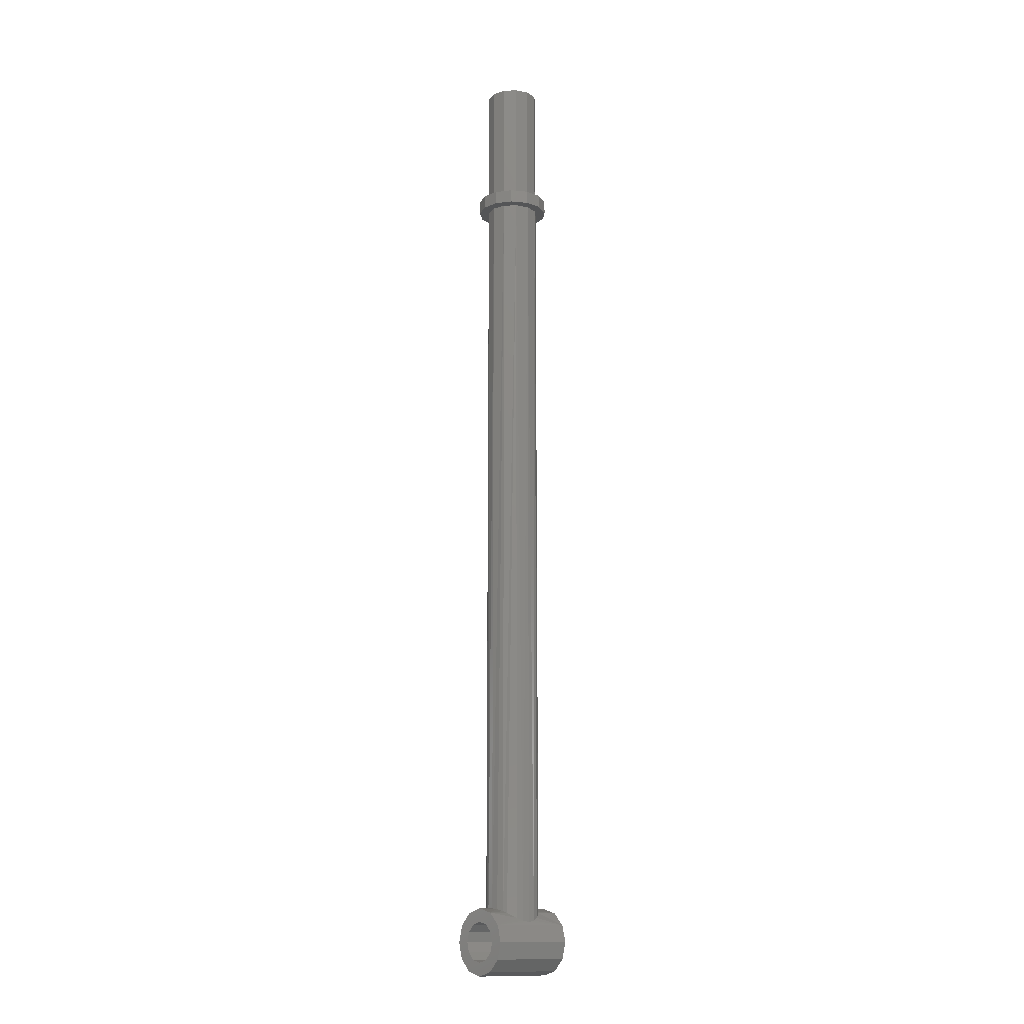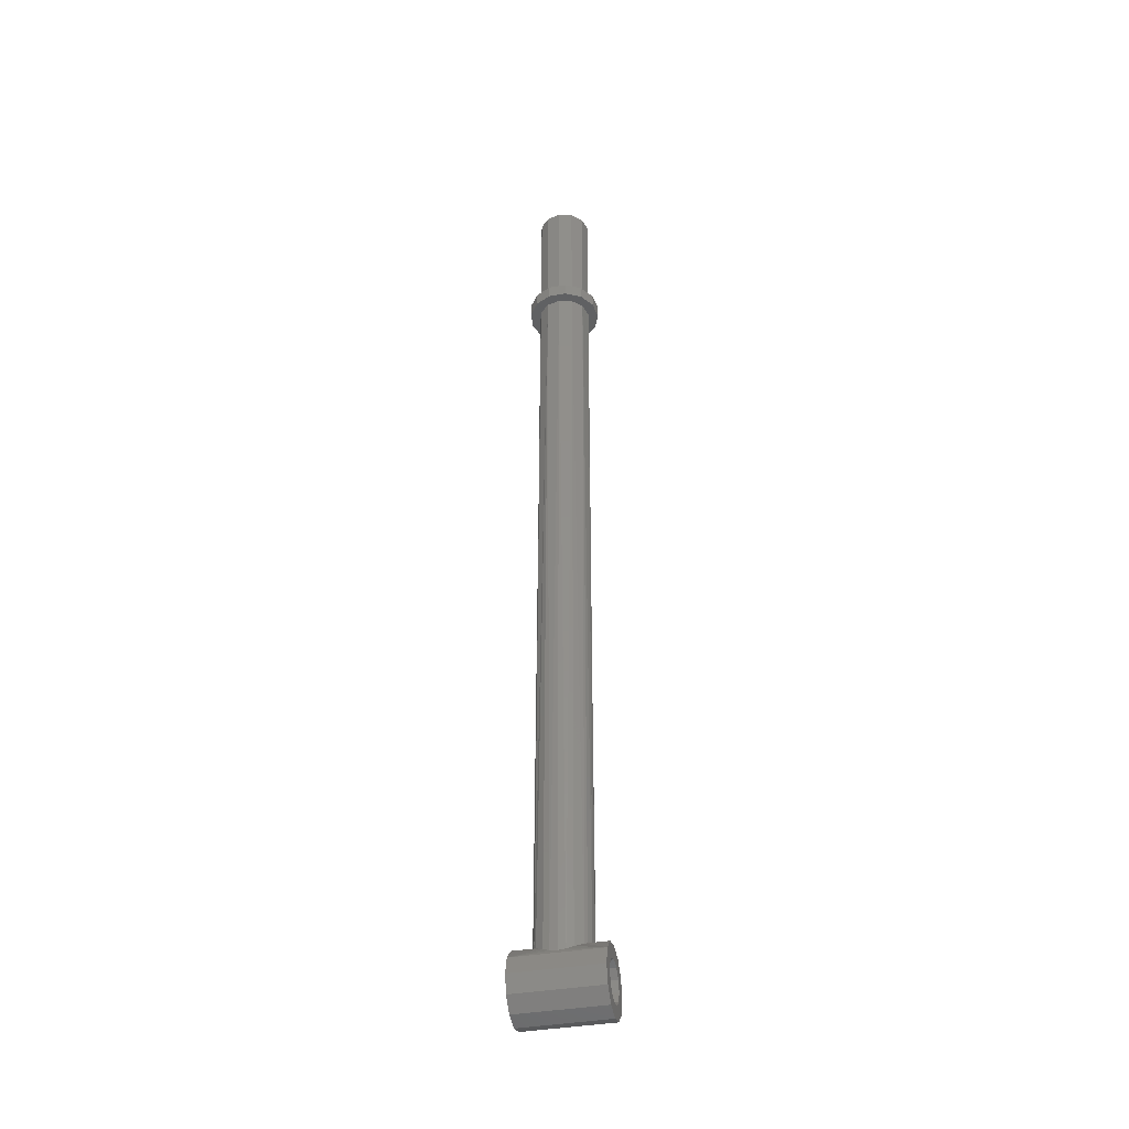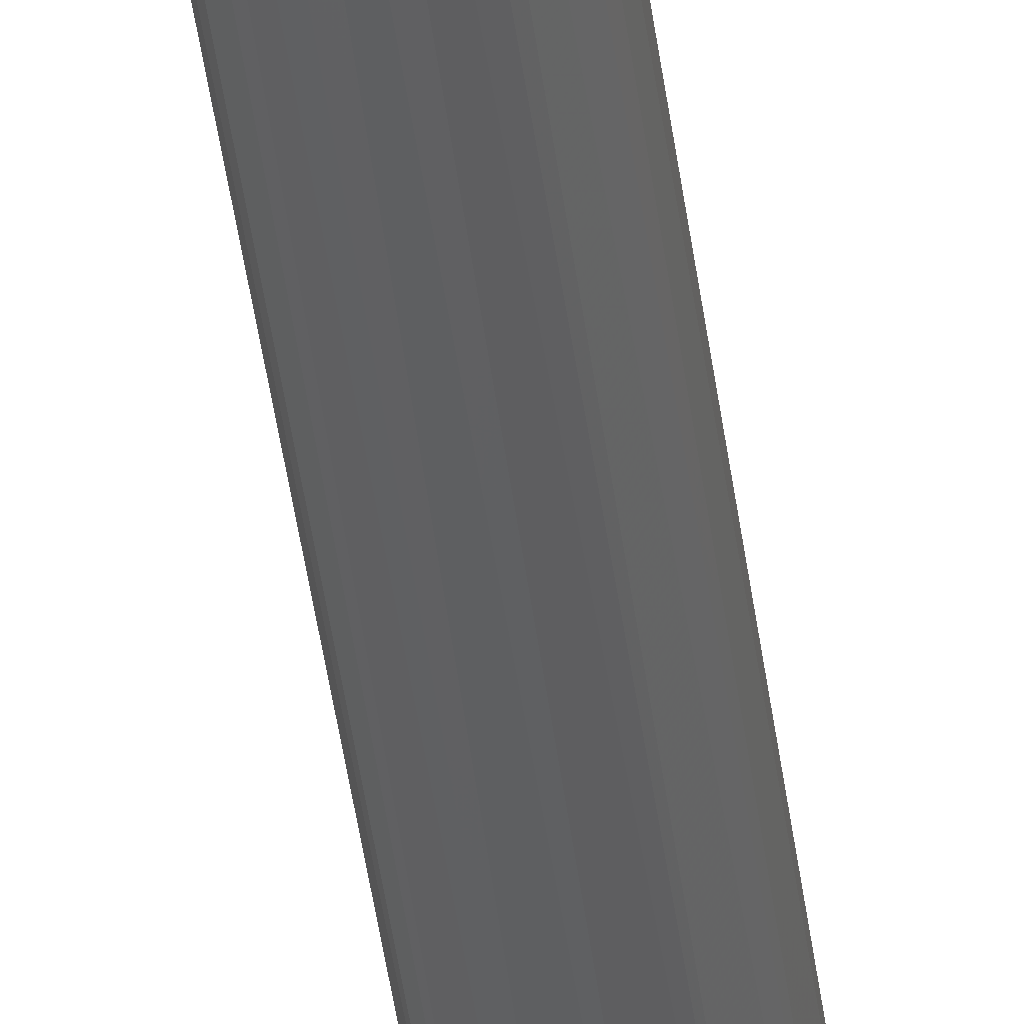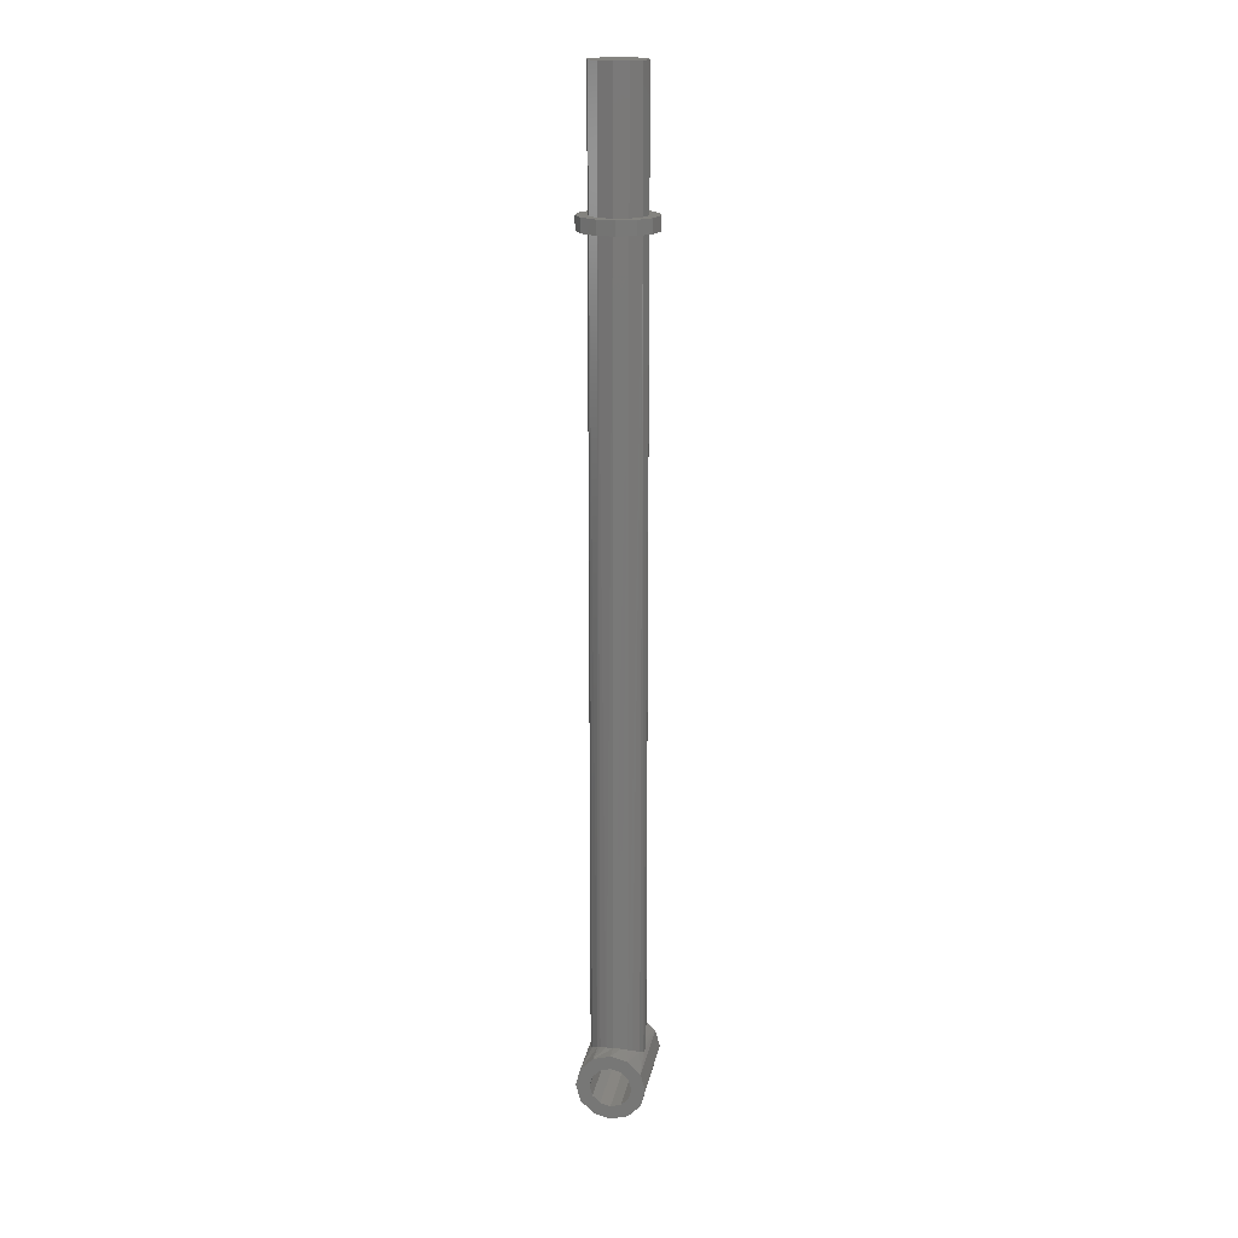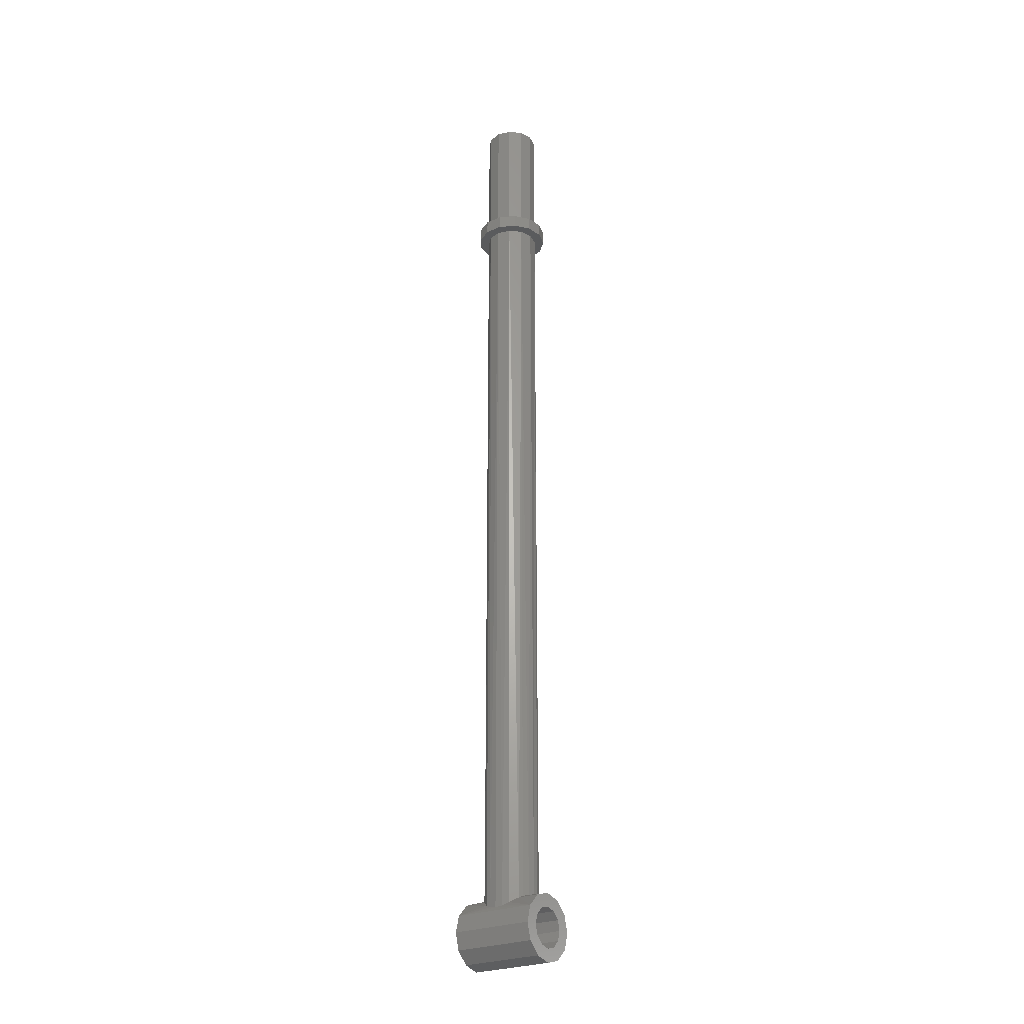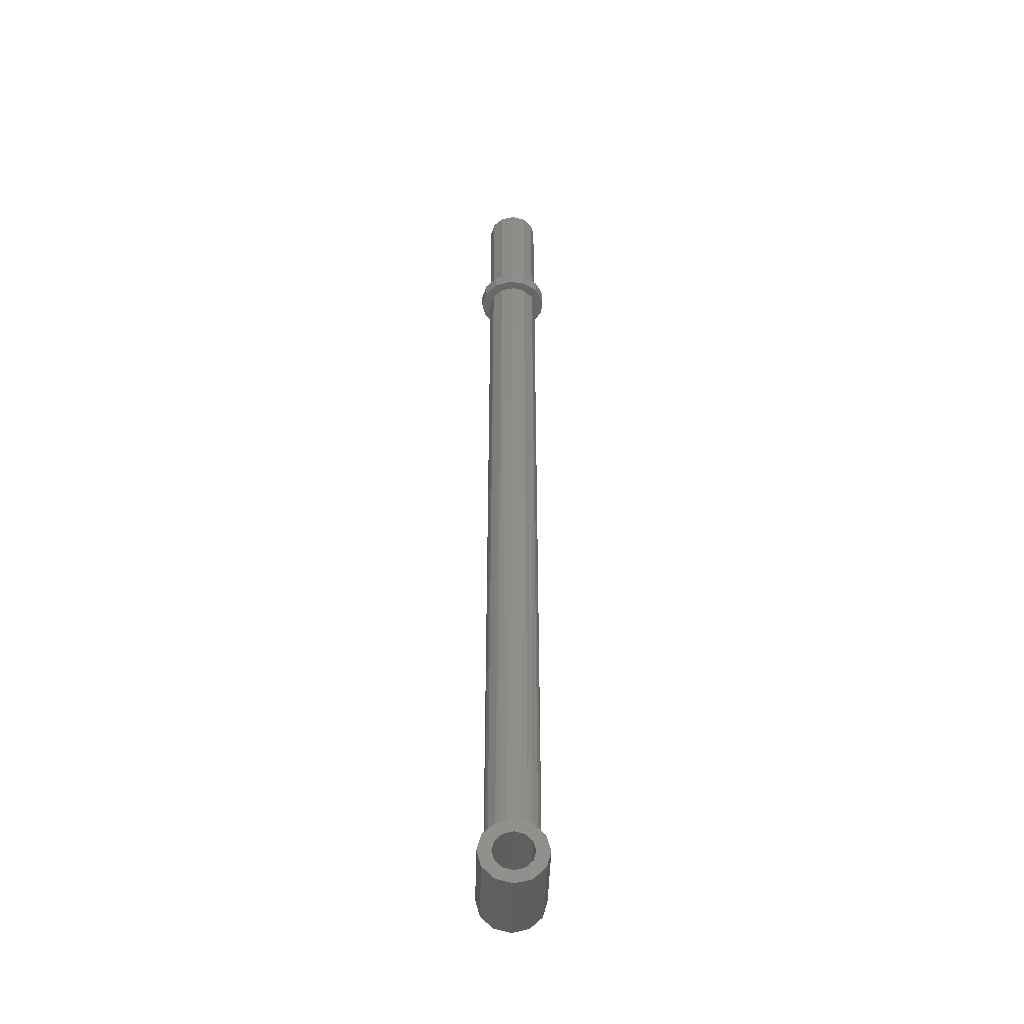
<metadata>
{"format":"stl","ext":"stl","renderer":"f3d","projection":"perspective","resolution":1024,"background":"white","views":[{"elev":-13.7,"azim":-129.6,"up":"+Z"},{"elev":-38.8,"azim":-77.6,"up":"+Z"},{"elev":-43.2,"azim":-172.7,"up":"+Y"},{"elev":18.3,"azim":10.2,"up":"+Z"},{"elev":-25.1,"azim":-54.1,"up":"+Z"},{"elev":-43.2,"azim":178.5,"up":"+Z"}]}
</metadata>
<code>
# stl→obj: 153 verts, 268 faces
v -0.01732 -0.01 0.7025
v -0.01 -0.01732 0.7025
v 0.01 0.01732 0.7025
v -2.026e-15 -0.02 0.7025
v 0.01 -0.01732 0.7025
v 0.01732 -0.01 0.7025
v 0.02 -1.953e-15 0.7025
v 0.01732 0.01 0.7025
v -0.01732 0.01 0.7025
v -0.02 -1.936e-15 0.7025
v -0.01 0.01732 0.7025
v -1.999e-15 0.02 0.7025
v 0.01732 0.01 0.6075
v 0.02 -1.947e-15 0.7025
v 0.02 -1.683e-15 0.6075
v 0.01732 -0.01 0.6075
v 0.01 -0.01732 0.6075
v -1.763e-15 -0.02 0.6075
v -0.01 -0.01732 0.6075
v -0.01732 -0.01 0.6075
v -0.02 -1.672e-15 0.6075
v -0.01732 0.01 0.6075
v -0.01 0.01732 0.6075
v -1.736e-15 0.02 0.6075
v 0.01 0.01732 0.6075
v -0.02058 0.01824 0.6075
v -0.009752 0.02571 0.6075
v 0.003315 0.0273 0.6075
v -1.735e-15 0.02 0.6075
v 0.01562 0.02263 0.6075
v 0.02435 0.01278 0.6075
v -0.0267 0.006581 0.6075
v -0.0267 -0.006581 0.6075
v -0.02058 -0.01824 0.6075
v -0.009752 -0.02571 0.6075
v 0.003315 -0.0273 0.6075
v 0.01562 -0.02263 0.6075
v 0.02435 -0.01278 0.6075
v 0.0275 -1.697e-15 0.6075
v 0.02435 0.01278 0.5975
v 0.0275 -1.69e-15 0.6075
v 0.0275 -1.662e-15 0.5975
v 0.02435 -0.01278 0.5975
v 0.01562 -0.02263 0.5975
v 0.003315 -0.0273 0.5975
v -0.009752 -0.02571 0.5975
v -0.02058 -0.01824 0.5975
v -0.0267 -0.006581 0.5975
v -0.0267 0.006581 0.5975
v -0.02058 0.01824 0.5975
v -0.009752 0.02571 0.5975
v 0.003315 0.0273 0.5975
v 0.01562 0.02263 0.5975
v -0.02 -1.041e-17 0.5975
v -0.01732 0.01 0.5975
v -0.01 0.01732 0.5975
v -7.653e-17 0.02 0.5975
v 0.01 0.01732 0.5975
v 0.01732 0.01 0.5975
v 0.02 -2.776e-17 0.5975
v 0.01732 -0.01 0.5975
v 0.01 -0.01732 0.5975
v -1.008e-16 -0.02 0.5975
v -0.01 -0.01732 0.5975
v -0.01732 -0.01 0.5975
v -0.005268 0.01929 0.02444
v -0.01 0.01732 0.02291
v -0.01732 0.01 0.01803
v -0.01927 0.00534 0.01592
v -0.02 -1.118e-17 0.5975
v -0.0125 0.01561 0.02165
v -3.948e-17 0.02 0.025
v -7.447e-17 0.02 0.5975
v 0.005264 0.01929 0.02444
v 0.01 0.01732 0.02291
v 0.0125 0.01561 0.02165
v 0.01732 0.01 0.01803
v 0.01927 0.005343 0.01592
v 0.02 -2.251e-17 0.5975
v 0.02 -2.022e-17 0.015
v 0.01928 -0.005335 0.01592
v 0.01732 -0.01 0.01803
v 0.01 -0.01732 0.02291
v 0.0125 -0.01561 0.02165
v -0.005264 -0.01929 0.02444
v -1.016e-16 -0.02 0.5975
v -1.021e-16 -0.02 0.025
v 0.005272 -0.01929 0.02444
v -0.0125 -0.01561 0.02165
v -0.01 -0.01732 0.02291
v -0.02 -3.782e-17 0.015
v -0.01927 -0.005345 0.01592
v -0.01732 -0.01 0.01803
v 0.0125 0.032 0.02165
v -0.02 -4.163e-17 0.015
v -0.02165 -0.032 0.0125
v -0.0125 0.032 0.02165
v -0.02165 0.032 0.0125
v -0.0125 -0.032 0.02165
v -1.092e-16 -0.02 0.025
v -4.259e-17 -0.032 0.025
v 0.0125 -0.032 0.02165
v 0.02 -2.082e-17 0.015
v 0.02165 0.032 0.0125
v 0.02165 -0.032 0.0125
v -4.259e-17 0.032 0.025
v -4.259e-17 0.02 0.025
v 0.025 -0.032 -7.153e-09
v 0.025 0.032 -7.153e-09
v 0.02165 -0.032 -0.0125
v 0.02165 0.032 -0.0125
v 0.0125 -0.032 -0.02165
v 0.0125 0.032 -0.02165
v 6.231e-17 -0.032 -0.025
v 6.231e-17 0.032 -0.025
v -0.0125 -0.032 -0.02165
v -0.0125 0.032 -0.02165
v -0.02165 -0.032 -0.0125
v -0.02165 0.032 -0.0125
v -0.025 -0.032 -7.153e-09
v -0.025 0.032 -7.153e-09
v -0.01299 -0.032 -0.0075
v -0.015 -0.032 -7.153e-09
v -0.0075 -0.032 -0.01299
v -7.143e-18 -0.032 -0.015
v 6.225e-17 -0.032 -0.025
v 0.0075 -0.032 -0.01299
v 0.01299 -0.032 -0.0075
v 0.015 -0.032 -7.153e-09
v 0.01299 -0.032 0.0075
v 0.0075 -0.032 0.01299
v -1.112e-16 -0.032 0.015
v -4.184e-17 -0.032 0.025
v -0.0075 -0.032 0.01299
v -0.01299 -0.032 0.0075
v 0.0075 0.032 -0.01299
v -7.143e-18 0.032 -0.015
v 6.225e-17 0.032 -0.025
v -0.0075 0.032 -0.01299
v -0.01299 0.032 -0.0075
v -0.015 0.032 -7.153e-09
v -0.01299 0.032 0.0075
v -0.0075 0.032 0.01299
v -1.112e-16 0.032 0.015
v -4.184e-17 0.032 0.025
v 0.0075 0.032 0.01299
v 0.01299 0.032 0.0075
v 0.015 0.032 -7.153e-09
v 0.01299 0.032 -0.0075
v -8.149e-18 0.032 -0.015
v -8.149e-18 -0.032 -0.015
v -1.117e-16 0.032 0.015
v -1.117e-16 -0.032 0.015
f 1 2 3
f 3 2 4
f 3 4 5
f 5 6 3
f 3 6 7
f 3 7 8
f 9 10 11
f 11 10 1
f 11 1 12
f 12 1 3
f 13 14 15
f 15 14 6
f 15 6 16
f 16 6 5
f 16 5 17
f 17 5 4
f 17 4 18
f 18 4 2
f 18 2 19
f 19 2 1
f 19 1 20
f 20 1 10
f 20 10 21
f 21 10 9
f 21 9 22
f 22 9 11
f 22 11 23
f 23 11 12
f 23 12 24
f 24 12 3
f 24 3 25
f 25 3 8
f 25 8 13
f 13 8 14
f 21 22 26
f 26 22 27
f 27 22 23
f 27 23 28
f 28 23 29
f 28 29 30
f 30 29 25
f 30 25 31
f 31 25 13
f 31 13 15
f 26 32 21
f 21 32 33
f 21 33 20
f 20 33 34
f 20 34 19
f 19 34 35
f 19 35 18
f 18 35 36
f 18 36 17
f 17 36 37
f 17 37 16
f 16 37 38
f 16 38 15
f 15 38 39
f 15 39 31
f 40 41 42
f 42 41 38
f 42 38 43
f 43 38 37
f 43 37 44
f 44 37 36
f 44 36 45
f 45 36 35
f 45 35 46
f 46 35 34
f 46 34 47
f 47 34 33
f 47 33 48
f 48 33 32
f 48 32 49
f 49 32 26
f 49 26 50
f 50 26 27
f 50 27 51
f 51 27 28
f 51 28 52
f 52 28 30
f 52 30 53
f 53 30 31
f 53 31 40
f 40 31 41
f 47 48 54
f 54 48 49
f 54 49 55
f 55 49 50
f 55 50 56
f 56 50 51
f 56 51 57
f 57 51 52
f 57 52 58
f 58 52 53
f 58 53 59
f 59 53 40
f 59 40 60
f 60 40 42
f 60 42 61
f 61 42 43
f 61 43 62
f 62 43 44
f 62 44 63
f 63 44 45
f 63 45 64
f 64 45 46
f 64 46 65
f 65 46 47
f 65 47 54
f 66 67 56
f 68 69 55
f 55 69 70
f 56 67 55
f 55 67 71
f 55 71 68
f 66 56 72
f 72 56 73
f 72 73 74
f 74 73 58
f 74 58 75
f 75 58 76
f 76 58 59
f 76 59 77
f 77 59 78
f 78 59 79
f 78 79 80
f 80 79 81
f 81 79 61
f 81 61 82
f 62 83 61
f 61 83 84
f 61 84 82
f 64 85 86
f 86 85 87
f 86 87 62
f 62 87 88
f 62 88 83
f 65 89 64
f 64 89 90
f 64 90 85
f 69 91 70
f 70 91 92
f 70 92 65
f 65 92 93
f 65 93 89
f 75 76 94
f 92 95 96
f 71 97 68
f 68 97 98
f 68 98 69
f 85 90 99
f 99 90 89
f 99 89 96
f 96 89 93
f 96 93 92
f 85 99 100
f 100 99 101
f 100 101 88
f 88 101 102
f 88 102 83
f 78 103 104
f 94 76 104
f 104 76 77
f 104 77 78
f 103 81 105
f 105 81 82
f 105 82 102
f 102 82 84
f 102 84 83
f 71 67 97
f 97 67 66
f 97 66 106
f 106 66 107
f 106 107 94
f 94 107 74
f 94 74 75
f 103 105 104
f 104 105 108
f 104 108 109
f 109 108 110
f 109 110 111
f 111 110 112
f 111 112 113
f 113 112 114
f 113 114 115
f 115 114 116
f 115 116 117
f 117 116 118
f 117 118 119
f 119 118 120
f 119 120 121
f 121 120 96
f 121 96 98
f 98 96 95
f 98 95 69
f 122 123 118
f 122 118 124
f 124 118 116
f 124 116 125
f 125 116 126
f 125 126 127
f 127 126 112
f 127 112 128
f 128 112 110
f 128 110 129
f 129 110 108
f 129 108 130
f 130 108 105
f 130 105 131
f 131 105 102
f 131 102 132
f 132 102 133
f 132 133 134
f 134 133 99
f 134 99 135
f 135 99 96
f 135 96 123
f 123 96 120
f 123 120 118
f 136 113 137
f 137 113 138
f 137 138 139
f 139 138 117
f 139 117 140
f 140 117 119
f 140 119 141
f 141 119 121
f 141 121 142
f 142 121 98
f 142 98 143
f 143 98 97
f 143 97 144
f 144 97 145
f 144 145 146
f 146 145 94
f 146 94 147
f 147 94 104
f 147 104 148
f 148 104 109
f 148 109 149
f 149 109 111
f 149 111 136
f 136 111 113
f 130 148 129
f 129 148 149
f 129 149 128
f 128 149 136
f 128 136 127
f 127 136 150
f 127 150 151
f 151 150 139
f 151 139 124
f 124 139 140
f 124 140 122
f 122 140 141
f 122 141 123
f 123 141 142
f 123 142 135
f 135 142 143
f 135 143 134
f 134 143 152
f 134 152 153
f 153 152 146
f 153 146 131
f 131 146 147
f 131 147 130
f 130 147 148

</code>
